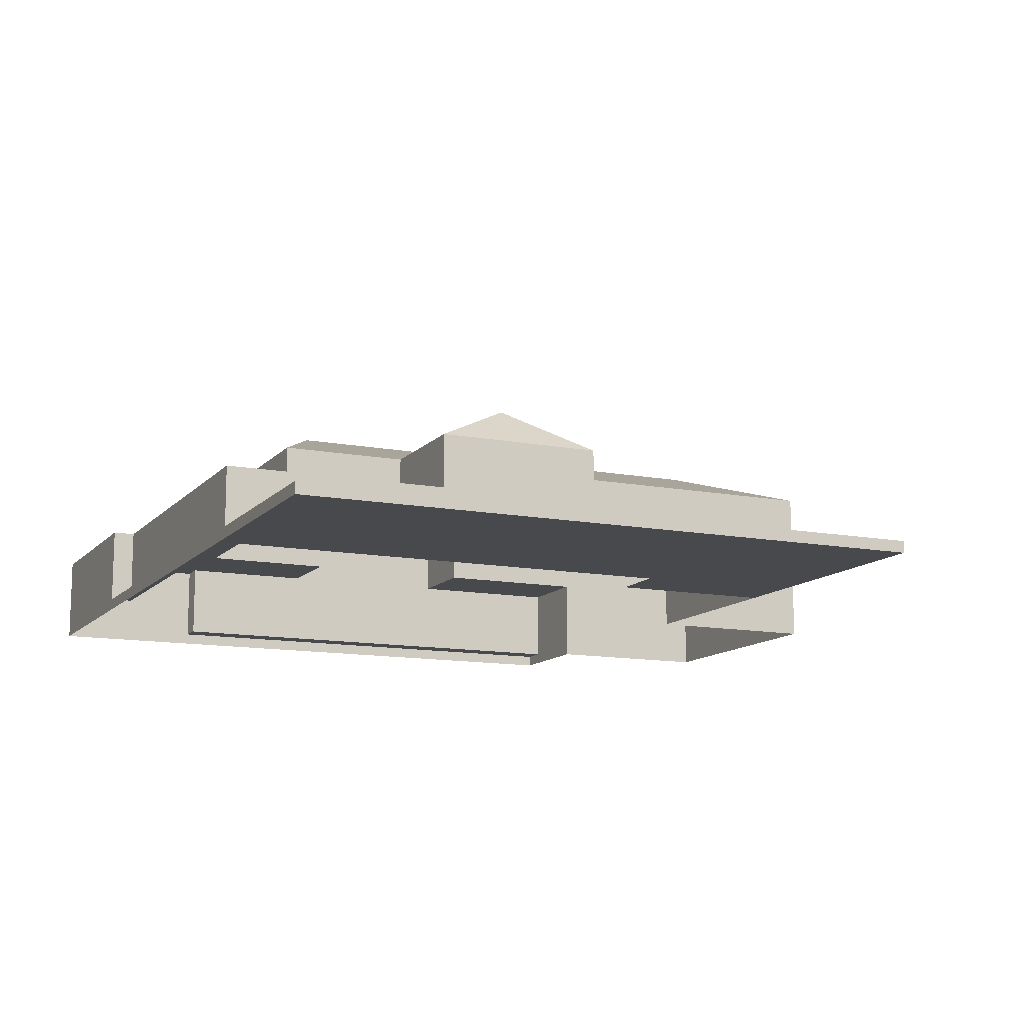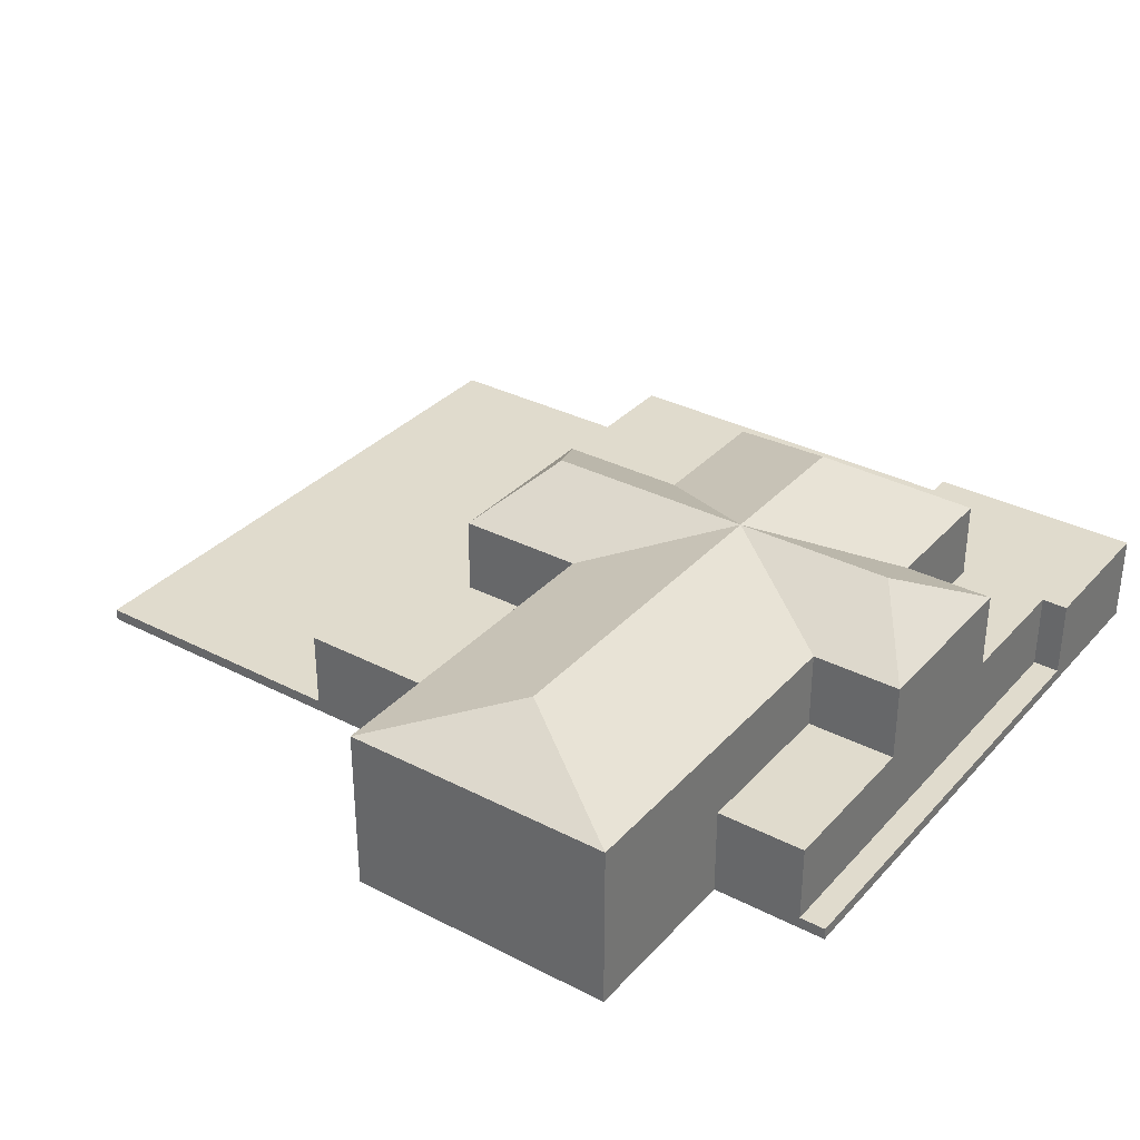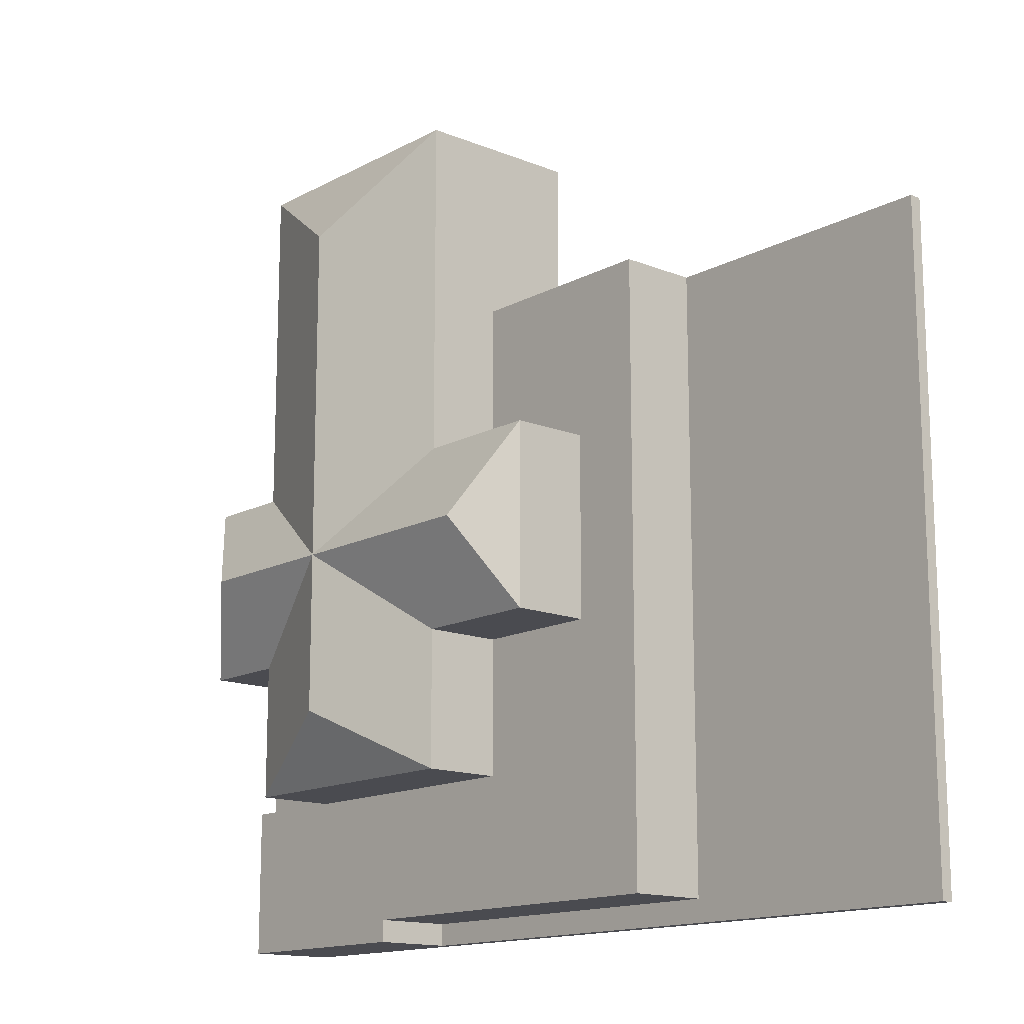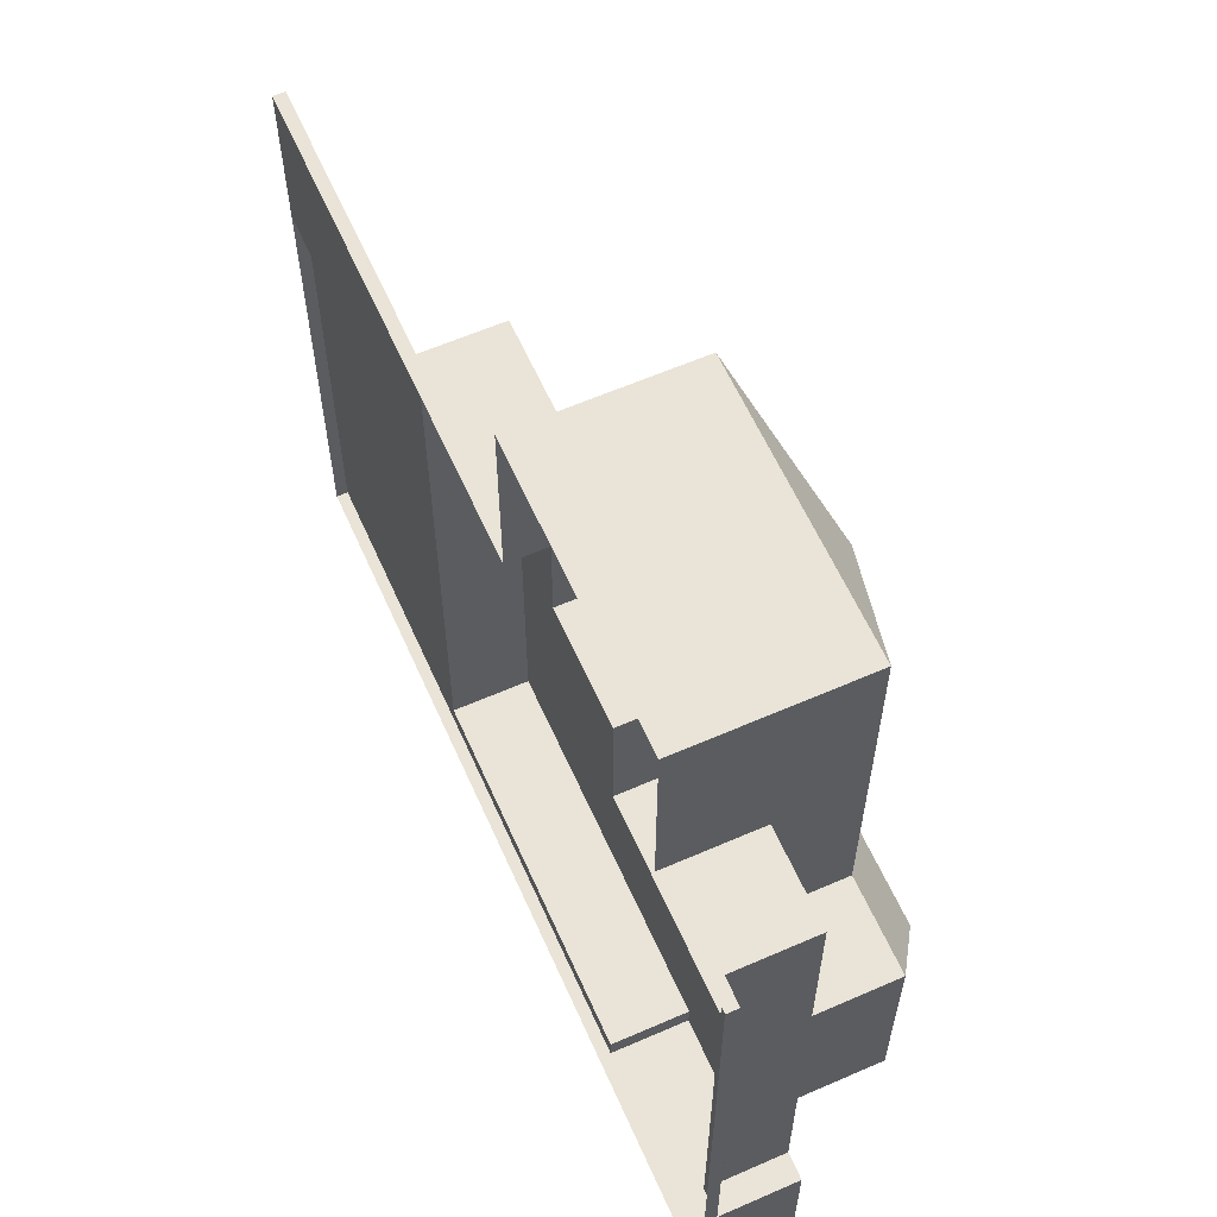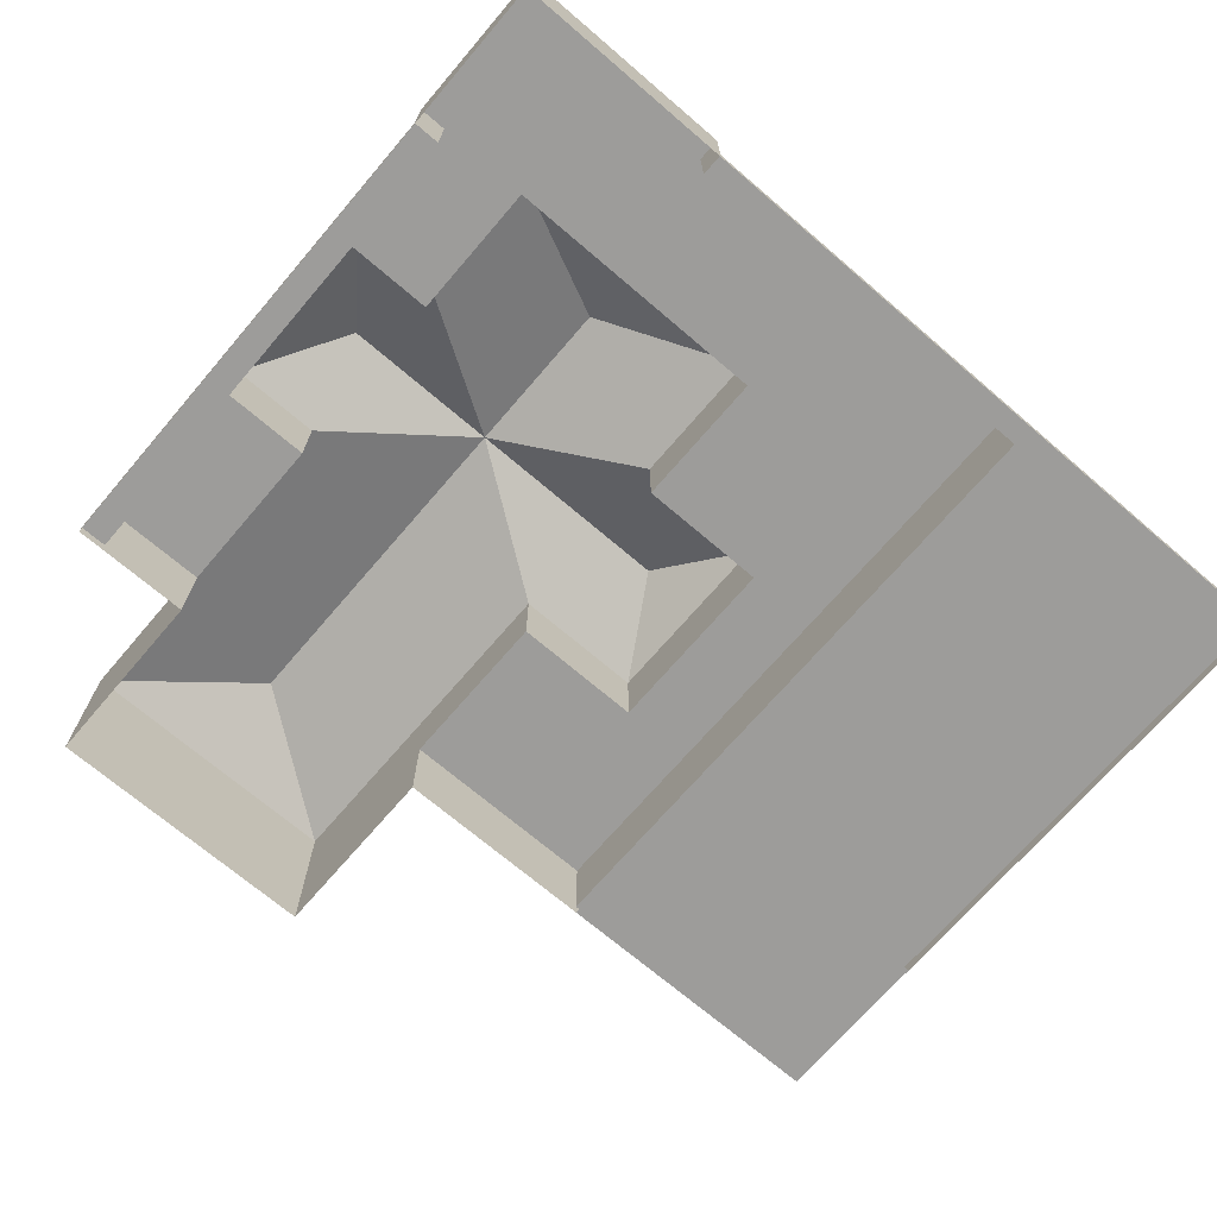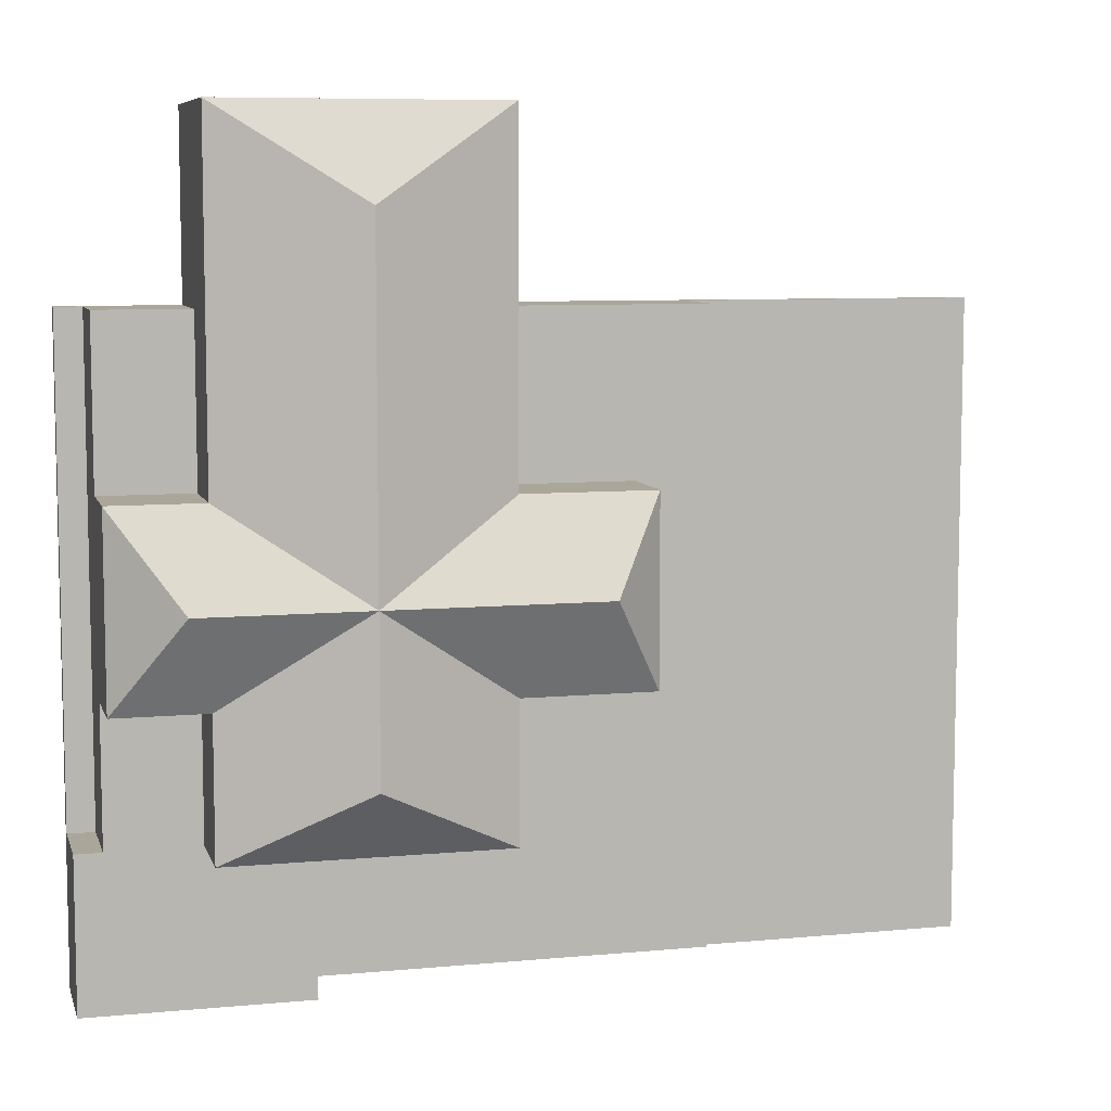
<metadata>
{"format":"obj","ext":"obj","renderer":"f3d","projection":"perspective","resolution":1024,"background":"white","views":[{"elev":-12.3,"azim":-114.5,"up":"+Y"},{"elev":33.3,"azim":35.2,"up":"+Y"},{"elev":-14.6,"azim":-131.1,"up":"+Z"},{"elev":60.9,"azim":66.0,"up":"+Z"},{"elev":-70.1,"azim":139.4,"up":"+Y"},{"elev":7.8,"azim":165.3,"up":"+Z"}]}
</metadata>
<code>
o 1._floor_Cube
v -6e-06 0 -7e-06
v -25 0 -1e-05
v 0 4 -27
v -1.4e-05 4 1e-06
v -25 4 -1.1e-05
v -25 4 -27
v -3.988 0 -7e-06
v -8.488 4 -27
v -3.988 4 0
v -16.07 0 -9e-06
v -16.07 4 -27
v -16.07 4 -9e-06
v -25 0 -7.175
v -1e-05 4 -7.175
v -25 4 -7.175
v -3.988 4 -7.175
v -16.07 4 -7.175
v -25 4 -15.27
v -7e-06 4 -15.27
v -3.988 4 -15.27
v -16.07 4 -15.27
v -3.988 4 7.94
v -3.988 -6e-06 7.94
v -16.07 -6e-06 7.94
v -16.07 4 7.94
v -25 4 -21.31
v -3e-06 4 -21.31
v -3.988 4 -21.31
v -16.07 4 -21.31
v -21.81 0 -9e-06
v -21.81 4 -27
v -21.81 4 -1e-05
v -21.81 4 -7.175
v -21.81 4 -15.27
v -21.81 4 -21.31
v -3.988 7.454 -7.175
v -3.988 7.454 0
v -16.07 7.454 -8e-06
v -16.07 7.454 -7.175
v -7e-06 7.454 -15.27
v -1e-05 7.454 -7.175
v -3.988 7.454 -15.27
v -16.07 7.454 -15.27
v -21.81 7.454 -7.175
v -3.988 7.454 -21.31
v -16.07 7.454 -21.31
v -21.81 7.454 -15.27
v -3.988 7.454 7.94
v -16.07 7.454 7.94
v -19.54 9.538 -11.22
v -10.09 9.538 3.97
v -2.911 9.538 -11.22
v -10.09 9.538 -11.22
v -10.09 9.538 -18.29
v -37.63 0 -21.31
v -8e-06 0.5238 -5e-06
v -25 0.5238 -1e-05
v -25 0.5238 -27
v -8.488 0.5238 -27
v -3.988 0.5238 -5e-06
v -16.07 0.5238 -27
v -16.07 0.5238 -9e-06
v -25 0.5238 -7.175
v -7e-06 0.5238 -7.175
v -6e-06 0.5238 -15.27
v -25 0.5238 -15.27
v -3.988 0.5238 7.94
v -16.07 0.5238 7.94
v -6e-06 0.5238 -21.31
v -25 0.5238 -21.31
v -21.81 0.5238 -27
v -21.81 0.5238 -9e-06
v 1.162 0 -7.175
v 1.162 0 -7e-06
v 1.162 0.5238 -27
v 1.162 4 -27
v 1.162 0.5238 -7.175
v 1.162 0 -21.31
v 1.162 0 -15.27
v 1.162 0.5238 -15.27
v 1.162 0 -27
v 1.162 4 -21.31
v 1.162 0.5238 -21.31
v 1.162 0.5238 -5e-06
v -21.81 0 -27.98
v -25 0 -27.98
v -4e-06 0.5238 -27.98
v 0 4 -27.98
v -6e-06 0 -27.98
v -8.488 0 -27.98
v -8.488 4 -27.98
v -8.488 0.5238 -27.98
v -16.07 0 -27.98
v -25 0.5238 -27.98
v -16.07 0.5238 -27.98
v -21.81 0.5238 -27.98
v 1.162 0.5238 -27.98
v 1.162 4 -27.98
v 1.162 0 -27.98
v -37.63 0 -27
v -37.63 0 -1e-05
v -37.63 0 -7.175
v -37.63 0.5238 -7.175
v -37.63 0.5238 -15.27
v -37.63 0 -15.27
v -37.63 0.5238 -21.31
v -37.63 0.5238 -1e-05
v -37.63 0.5238 -27
v -37.63 0 -27.98
v -37.63 0.5238 -27.98
f 33 15 5 32
f 64 14 4 56
f 72 32 5 57
f 70 26 6 58
f 61 59 92 95
f 56 4 9 60
f 14 16 9 4
f 29 46 45 28
f 62 10 24 68
f 17 12 38 39
f 22 9 37 48
f 34 18 15 33
f 57 5 15 63
f 52 53 36 41
f 63 15 18 66
f 35 26 18 34
f 69 27 19 65
f 27 28 20 19
f 12 25 49 38
f 38 49 51 53 39
f 19 20 42 40
f 14 19 40 41
f 60 9 22 67
f 28 8 11 29
f 3 8 28 27
f 56 1 74 84
f 31 6 26 35
f 66 18 26 70
f 11 31 35 29
f 29 35 34 21
f 33 17 39 44
f 2 57 107 101
f 62 12 32 72
f 17 33 32 12
f 52 41 40
f 40 42 53 52
f 42 45 54 53
f 44 50 47
f 45 46 54
f 9 16 36 37
f 16 14 41 36
f 20 28 45 42
f 29 21 43 46
f 67 22 25 68
f 65 19 14 64
f 21 34 47 43
f 51 49 48
f 51 48 37 36 53
f 58 71 96 94
f 25 22 48 49
f 34 33 44 47
f 54 46 43 53
f 50 53 43 47
f 50 44 39 53
f 8 59 61 11
f 3 27 82 76
f 23 67 68 24
f 10 62 72 30
f 11 61 71 31
f 7 60 67 23
f 64 56 84 77
f 13 2 101 102
f 57 63 103 107
f 12 62 68 25
f 1 56 60 7
f 3 76 98 88
f 31 71 58 6
f 30 72 57 2
f 27 69 83 82
f 75 76 82 83
f 79 80 77 73
f 81 75 83 78
f 78 83 80 79
f 73 77 84 74
f 65 64 77 80
f 69 65 80 83
f 59 8 91 92
f 96 85 86 94
f 87 89 90 92
f 95 93 85 96
f 92 90 93 95
f 88 87 92 91
f 87 88 98 97
f 89 87 97 99
f 8 3 88 91
f 71 61 95 96
f 76 75 97 98
f 75 81 99 97
f 100 108 110 109
f 105 104 106 55
f 102 103 104 105
f 101 107 103 102
f 55 106 108 100
f 70 58 108 106
f 66 70 106 104
f 58 94 110 108
f 63 66 104 103
f 94 86 109 110

</code>
